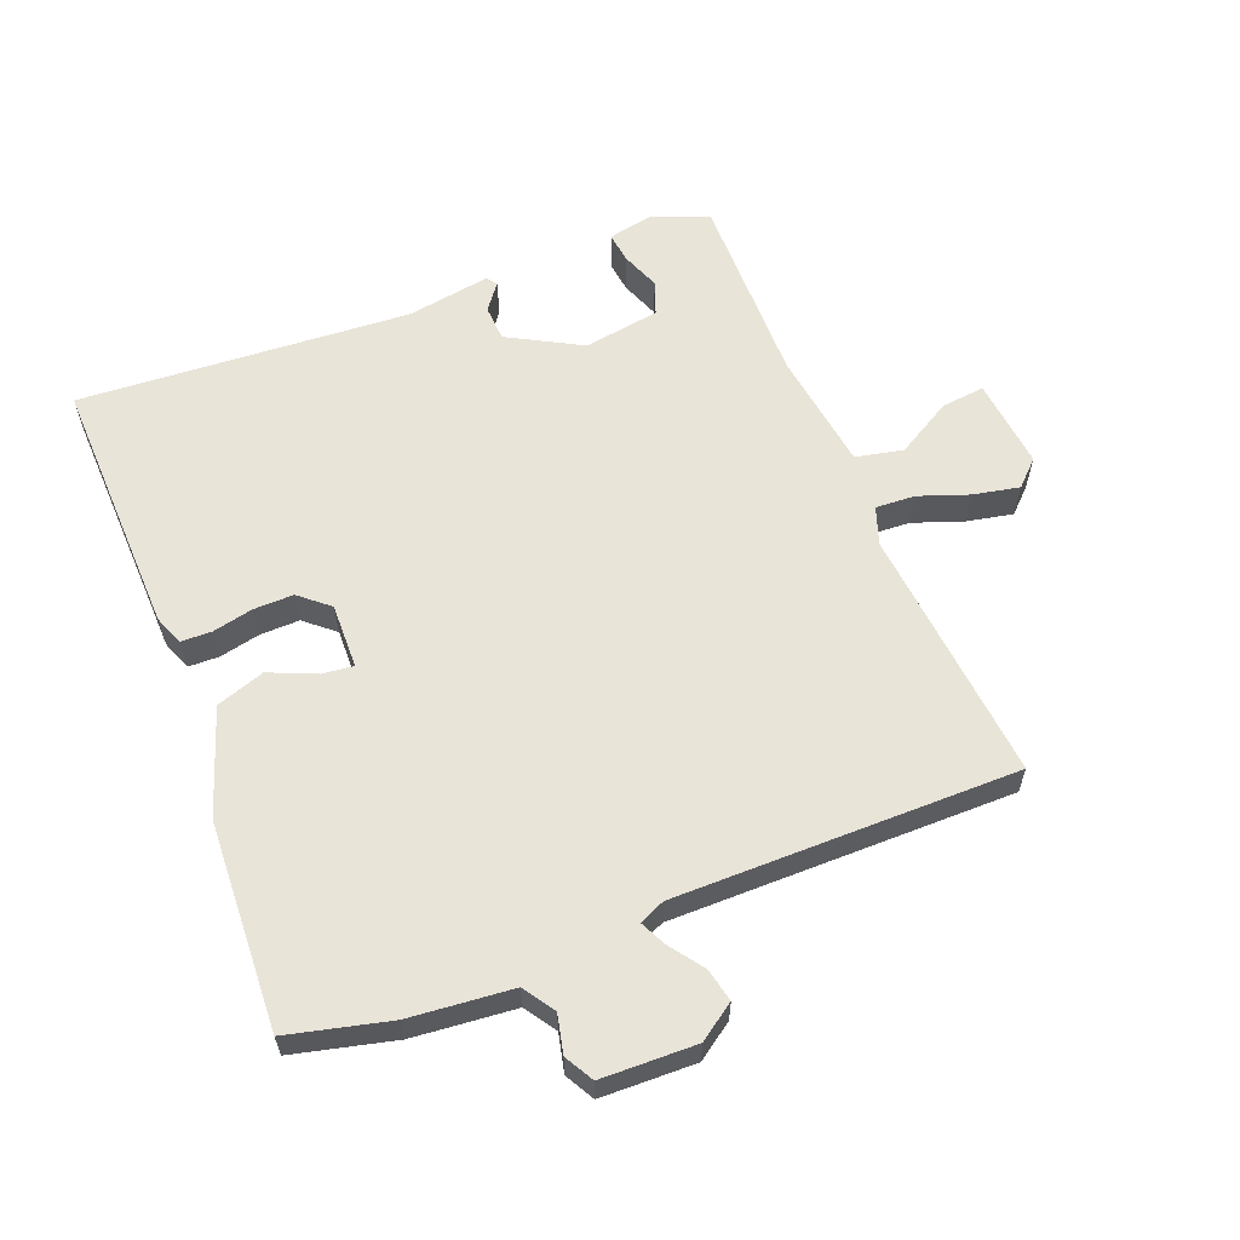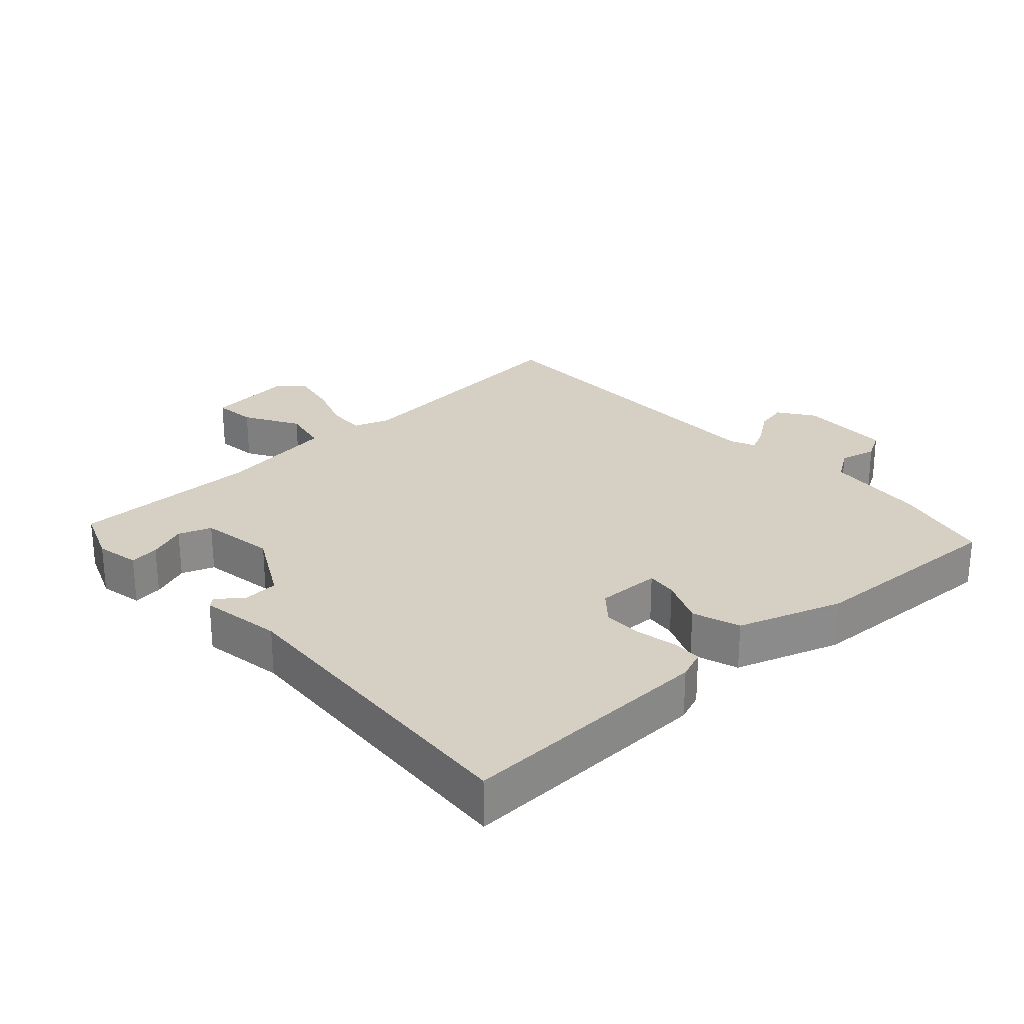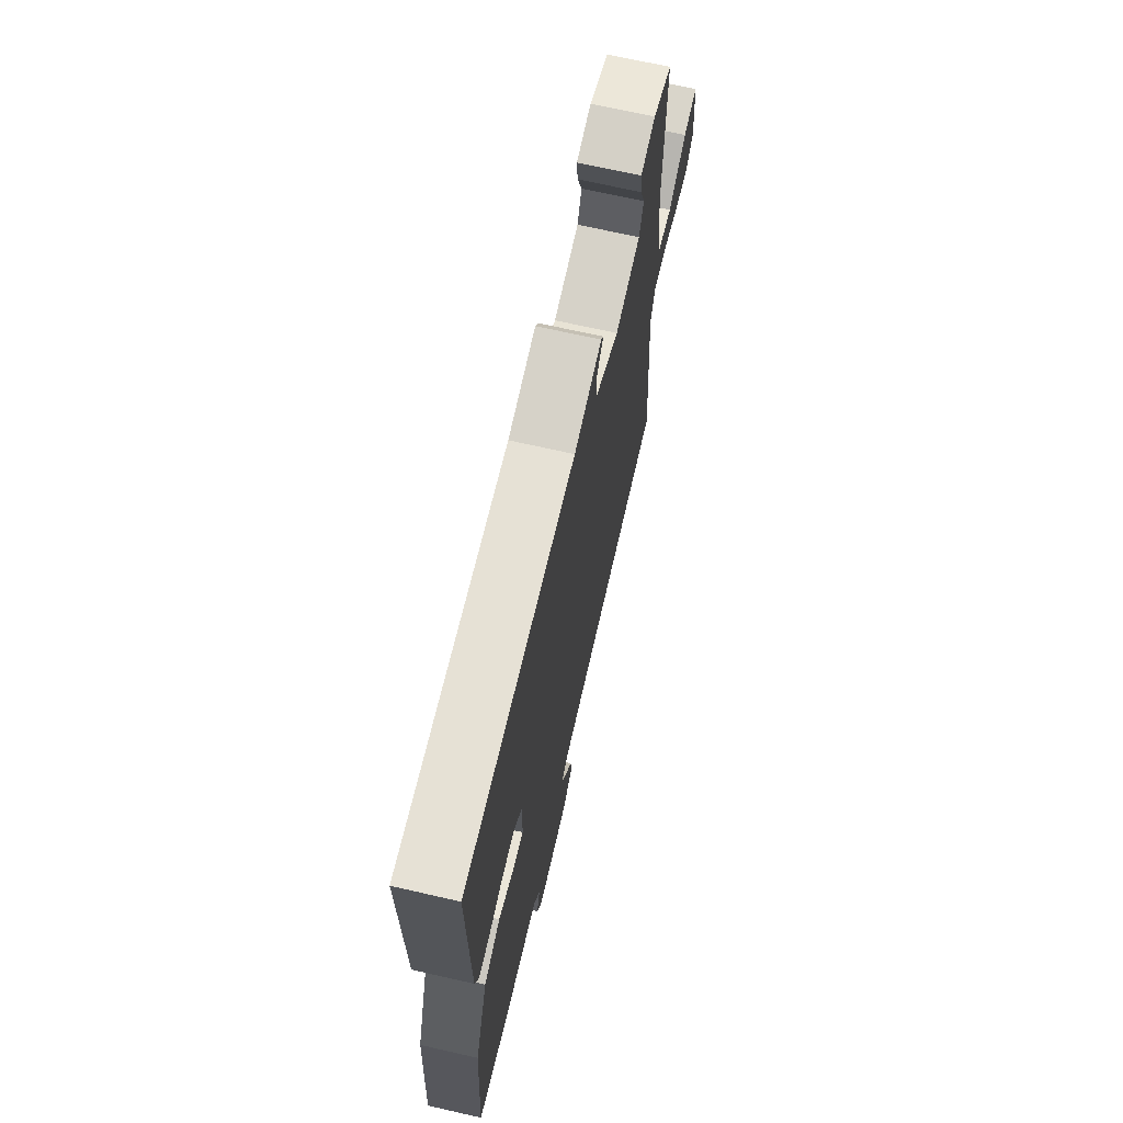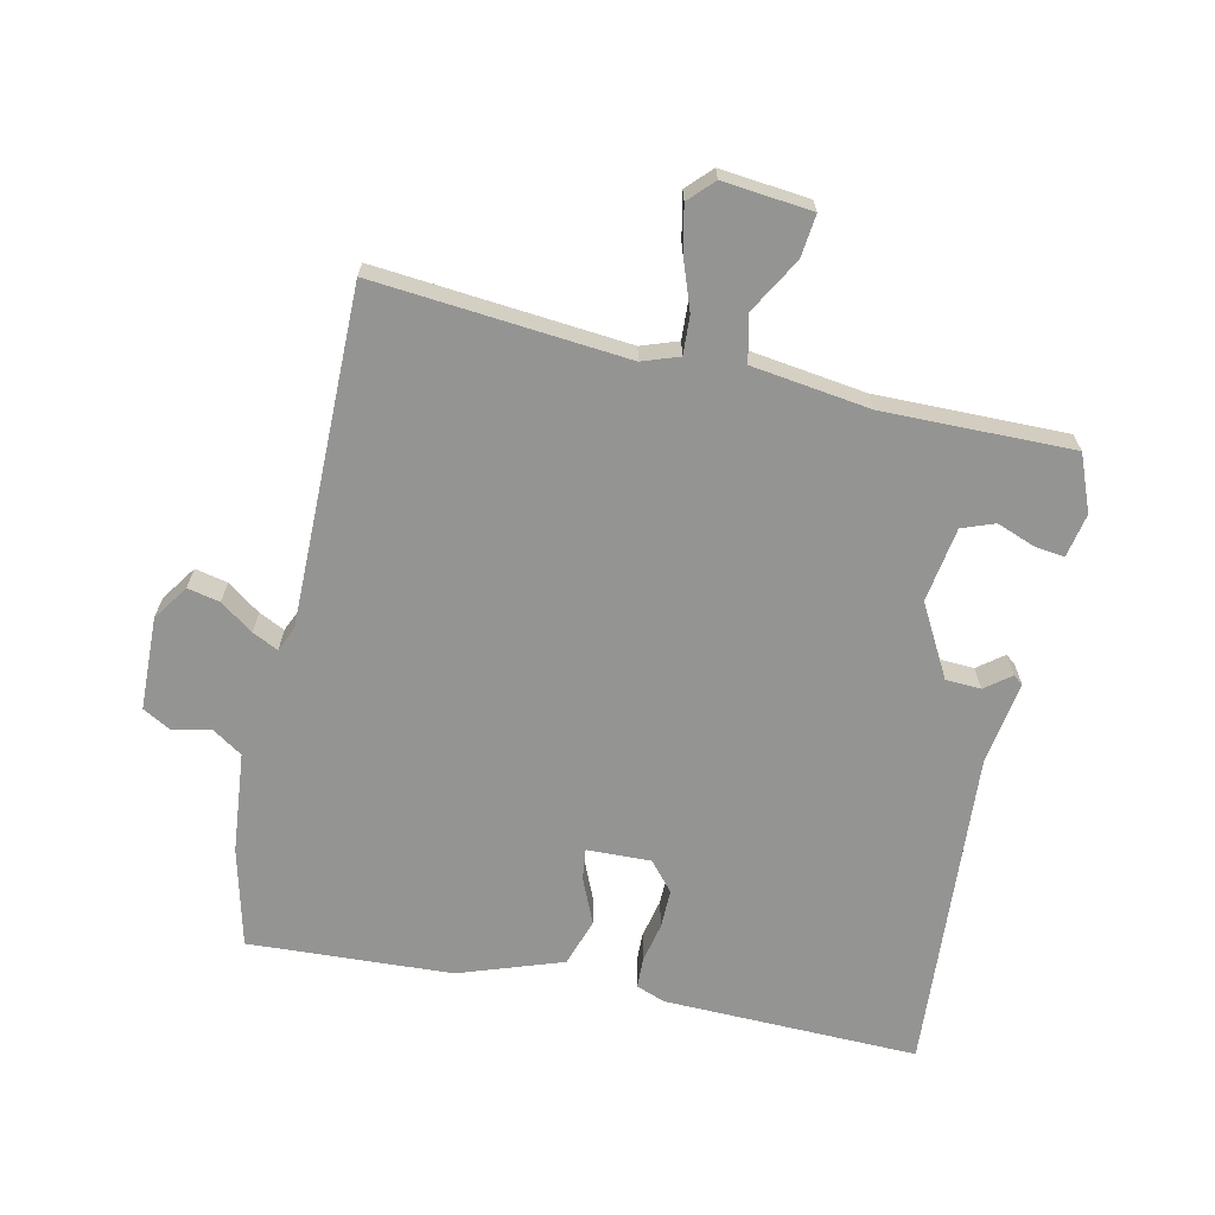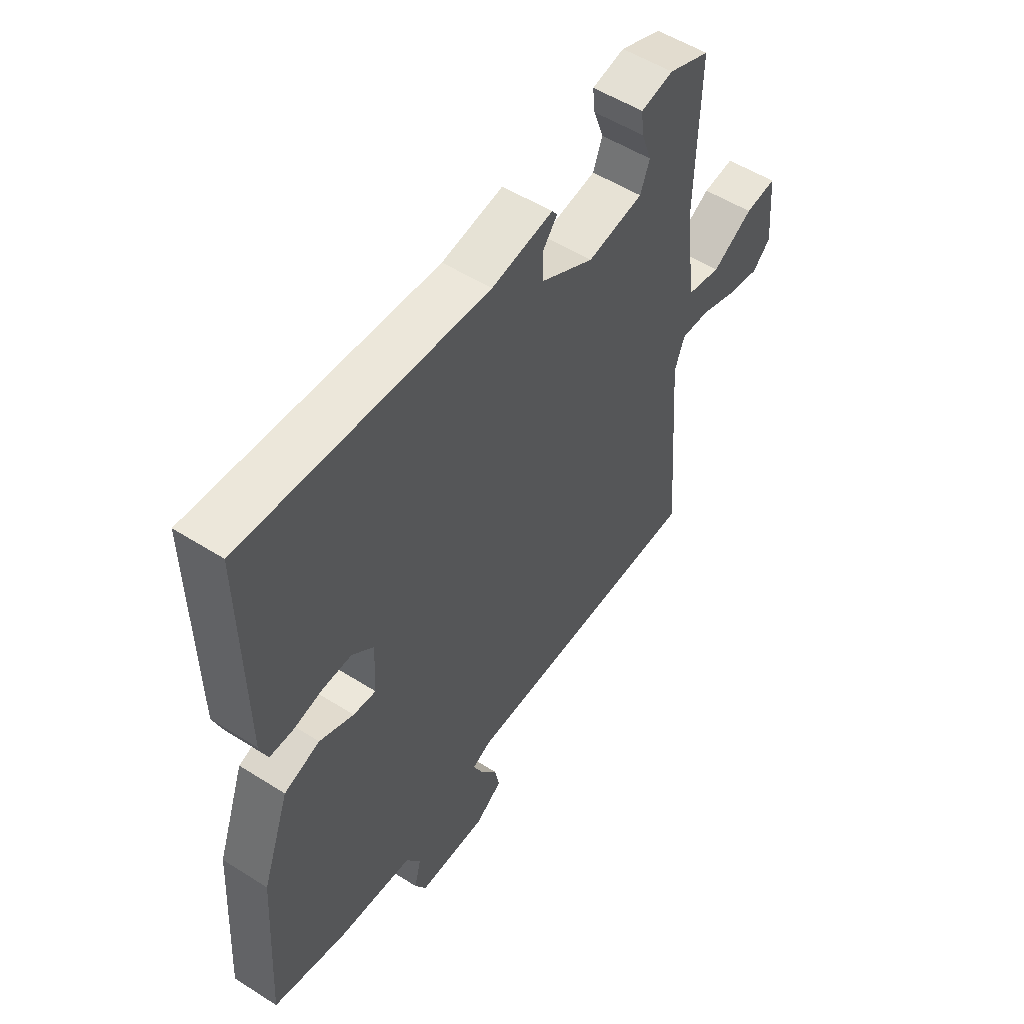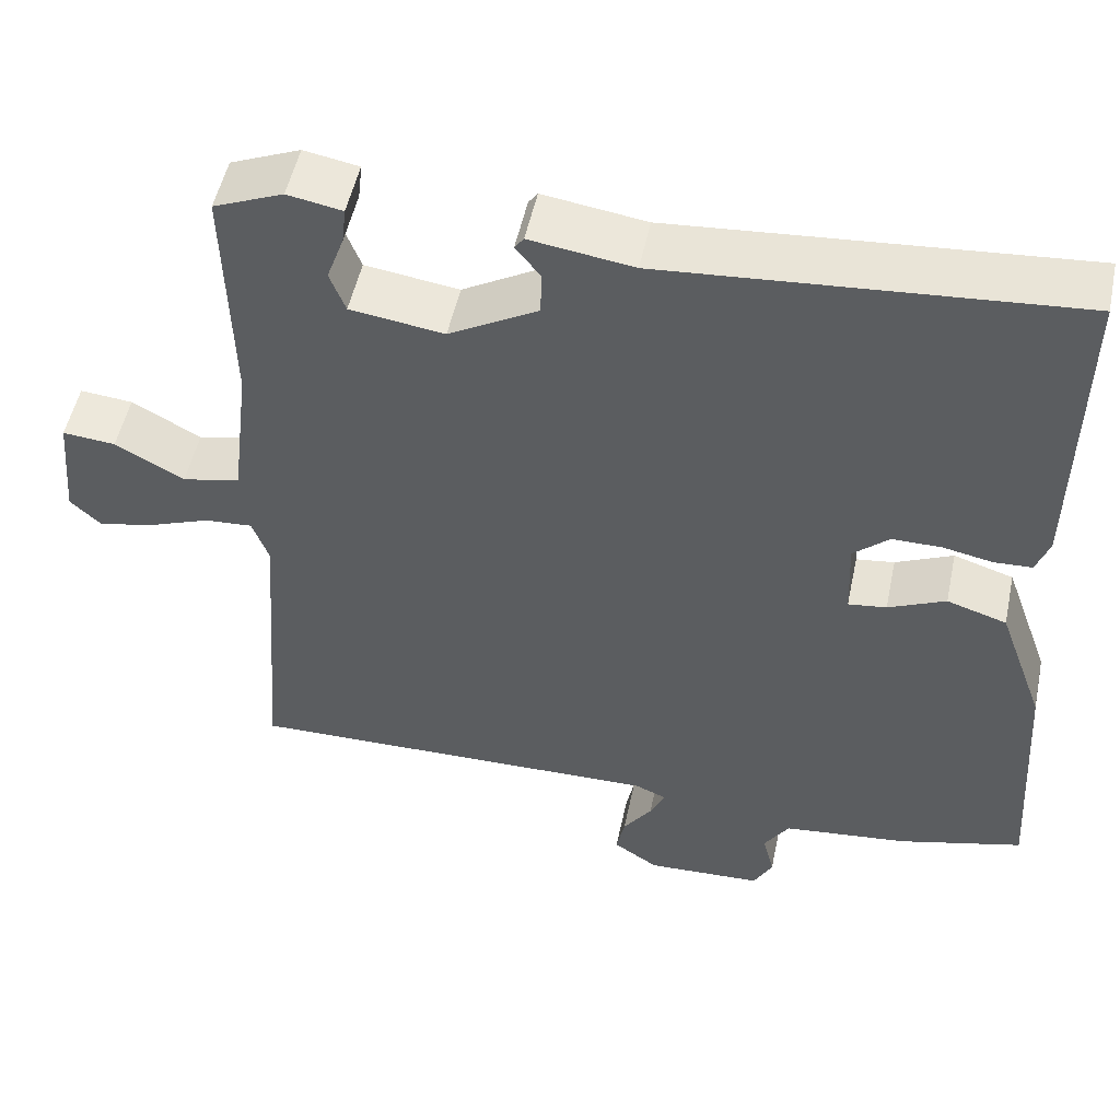
<metadata>
{"format":"obj","ext":"obj","renderer":"f3d","projection":"perspective","resolution":1024,"background":"white","views":[{"elev":60.5,"azim":157.5,"up":"+Y"},{"elev":26.3,"azim":46.4,"up":"+Y"},{"elev":69.1,"azim":102.8,"up":"+Z"},{"elev":-67.0,"azim":-103.1,"up":"+Y"},{"elev":53.8,"azim":124.0,"up":"+Z"},{"elev":51.6,"azim":11.9,"up":"+Z"}]}
</metadata>
<code>
v 0.477 0.07 0.496
v 0.473 0.07 0.111
v 0.457 0.07 0.067
v 0.411 0.07 0.065
v 0.351 0.07 0.077
v 0.292 0.07 0.077
v 0.249 0.07 0.039
v 0.253 0.07 -0.057
v 0.299 0.07 -0.051
v 0.368 0.07 -0.02
v 0.44 0.07 -0.043
v 0.496 0.07 -0.198
v 0.516 0.07 -0.505
v 0.367 0.07 -0.544
v 0.215 0.07 -0.561
v 0.185 0.07 -0.608
v 0.199 0.07 -0.664
v 0.176 0.07 -0.707
v 0.036 0.07 -0.713
v -0.018 0.07 -0.677
v -0.008 0.07 -0.628
v 0.027 0.07 -0.578
v 0.045 0.07 -0.539
v 0.007 0.07 -0.523
v -0.499 0.07 -0.532
v -0.47 0.07 -0.152
v -0.49 0.07 -0.097
v -0.548 0.07 -0.101
v -0.622 0.07 -0.129
v -0.69 0.07 -0.144
v -0.727 0.07 -0.109
v -0.715 0.07 0.025
v -0.651 0.07 0.019
v -0.568 0.07 -0.027
v -0.498 0.07 -0.011
v -0.476 0.07 0.167
v -0.483 0.07 0.452
v -0.399 0.07 0.487
v -0.333 0.07 0.475
v -0.338 0.07 0.43
v -0.359 0.07 0.372
v -0.34 0.07 0.323
v -0.227 0.07 0.307
v -0.12 0.07 0.368
v -0.118 0.07 0.421
v -0.148 0.07 0.459
v -0.137 0.07 0.474
v -0.013 0.07 0.456
v 0.477 0 0.496
v 0.473 0 0.111
v 0.457 0 0.067
v 0.411 0 0.065
v 0.351 0 0.077
v 0.292 0 0.077
v 0.249 0 0.039
v 0.253 0 -0.057
v 0.299 0 -0.051
v 0.368 0 -0.02
v 0.44 0 -0.043
v 0.496 0 -0.198
v 0.516 0 -0.505
v 0.367 0 -0.544
v 0.215 0 -0.561
v 0.185 0 -0.608
v 0.199 0 -0.664
v 0.176 0 -0.707
v 0.036 0 -0.713
v -0.018 0 -0.677
v -0.008 0 -0.628
v 0.027 0 -0.578
v 0.045 0 -0.539
v 0.007 0 -0.523
v -0.499 0 -0.532
v -0.47 0 -0.152
v -0.49 0 -0.097
v -0.548 0 -0.101
v -0.622 0 -0.129
v -0.69 0 -0.144
v -0.727 0 -0.109
v -0.715 0 0.025
v -0.651 0 0.019
v -0.568 0 -0.027
v -0.498 0 -0.011
v -0.476 0 0.167
v -0.483 0 0.452
v -0.399 0 0.487
v -0.333 0 0.475
v -0.338 0 0.43
v -0.359 0 0.372
v -0.34 0 0.323
v -0.227 0 0.307
v -0.12 0 0.368
v -0.118 0 0.421
v -0.148 0 0.459
v -0.137 0 0.474
v -0.013 0 0.456
f 45 46 47 48
f 44 45 48 1
f 43 44 1 2
f 42 43 2 3
f 38 39 40 41
f 36 37 38 41
f 35 36 41 42
f 31 32 33 34
f 31 34 35
f 28 29 30 31
f 27 28 31 35
f 26 27 35 42
f 24 25 26 42
f 19 20 21 22
f 19 22 23
f 16 17 18 19
f 15 16 19 23
f 9 10 11 12
f 8 9 12 13
f 42 3 4 5
f 42 5 6
f 8 13 14 15
f 7 8 15 23
f 42 6 7
f 7 23 24 42
f 96 95 94 93
f 49 96 93 92
f 50 49 92 91
f 51 50 91 90
f 89 88 87 86
f 89 86 85 84
f 90 89 84 83
f 82 81 80 79
f 83 82 79
f 79 78 77 76
f 83 79 76 75
f 90 83 75 74
f 90 74 73 72
f 70 69 68 67
f 71 70 67
f 67 66 65 64
f 71 67 64 63
f 60 59 58 57
f 61 60 57 56
f 53 52 51 90
f 54 53 90
f 63 62 61 56
f 71 63 56 55
f 55 54 90
f 90 72 71 55
f 1 49 50 2
f 2 50 51 3
f 3 51 52 4
f 4 52 53 5
f 5 53 54 6
f 6 54 55 7
f 7 55 56 8
f 8 56 57 9
f 9 57 58 10
f 10 58 59 11
f 11 59 60 12
f 12 60 61 13
f 13 61 62 14
f 14 62 63 15
f 15 63 64 16
f 16 64 65 17
f 17 65 66 18
f 18 66 67 19
f 19 67 68 20
f 20 68 69 21
f 21 69 70 22
f 22 70 71 23
f 23 71 72 24
f 24 72 73 25
f 25 73 74 26
f 26 74 75 27
f 27 75 76 28
f 28 76 77 29
f 29 77 78 30
f 30 78 79 31
f 31 79 80 32
f 32 80 81 33
f 33 81 82 34
f 34 82 83 35
f 35 83 84 36
f 36 84 85 37
f 37 85 86 38
f 38 86 87 39
f 39 87 88 40
f 40 88 89 41
f 41 89 90 42
f 42 90 91 43
f 43 91 92 44
f 44 92 93 45
f 45 93 94 46
f 46 94 95 47
f 47 95 96 48
f 48 96 49 1

</code>
